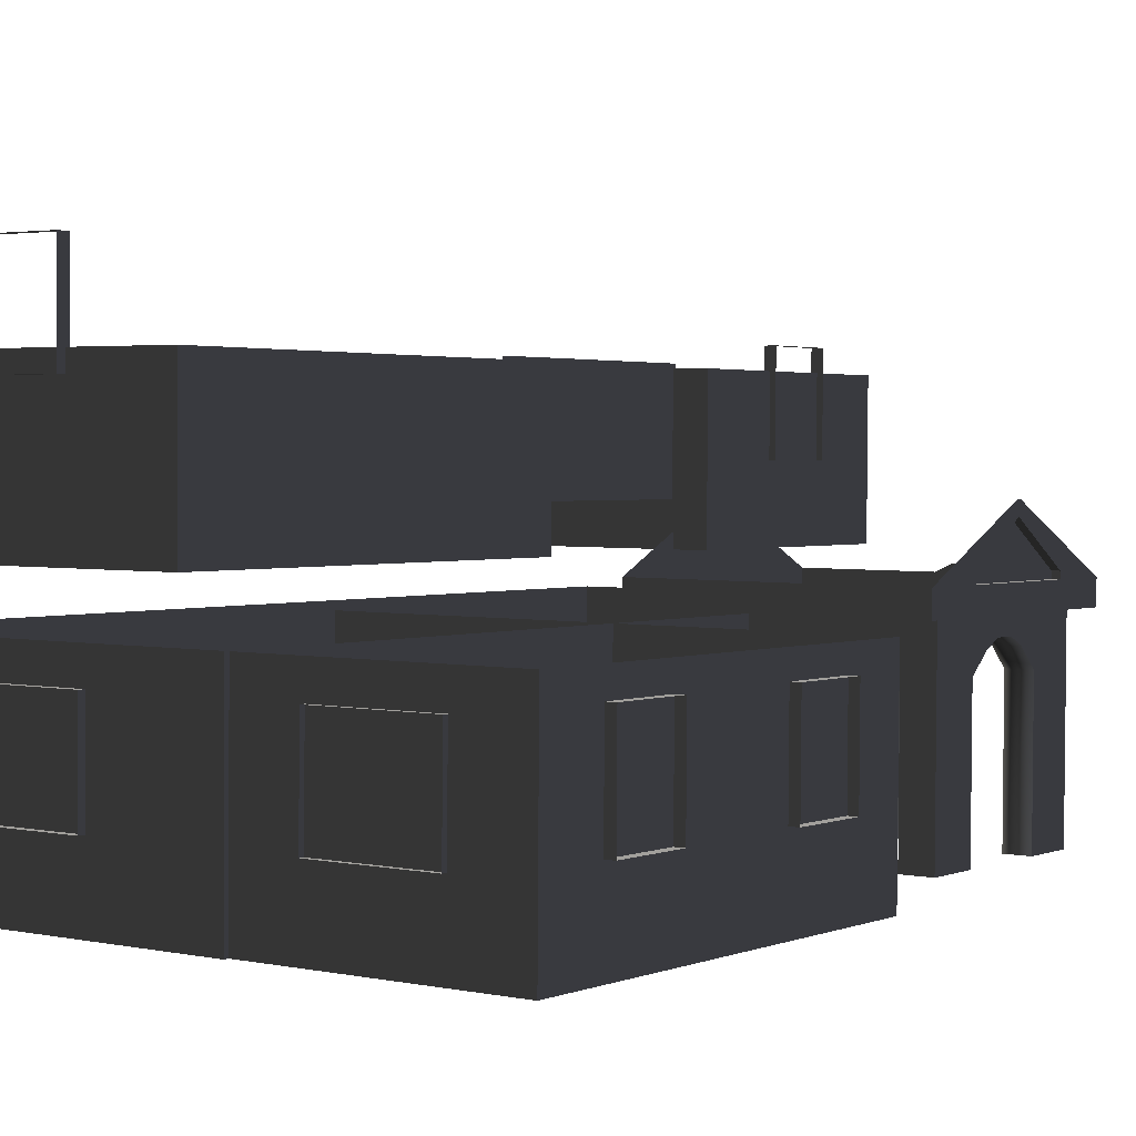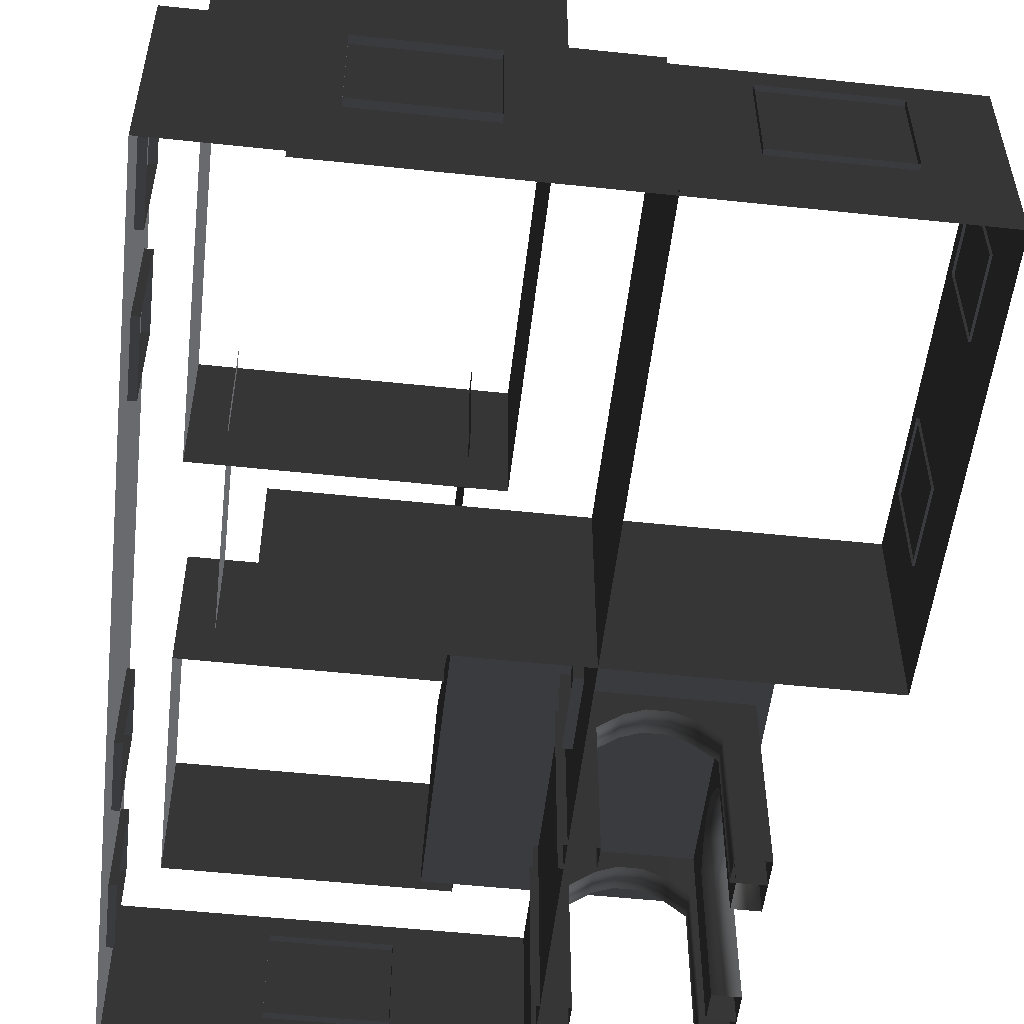
<metadata>
{"format":"obj","ext":"obj","renderer":"f3d","projection":"perspective","resolution":1024,"background":"white","views":[{"elev":2.7,"azim":36.0,"up":"+Z"},{"elev":-53.0,"azim":-6.5,"up":"+Z"}]}
</metadata>
<code>
v -4.797 -6.247 3.268
v -3.631 -6.247 3.268
v -4.797 -6.428 3.27
v -3.631 -6.428 3.27
v -3.631 -6.247 3.268
v -3.631 -6.231 4.748
v -3.631 -6.428 3.27
v -3.631 -6.412 4.75
v -4.797 -6.231 4.748
v -4.797 -6.247 3.268
v -4.797 -6.412 4.75
v -4.797 -6.428 3.27
v -3.631 -6.231 4.748
v -4.797 -6.231 4.748
v -3.631 -6.412 4.75
v -4.797 -6.412 4.75
v -2.143 4.808 2.281
v -2.143 5.974 2.269
v -1.962 4.808 2.281
v -1.962 5.974 2.269
v -2.143 5.974 2.269
v -2.143 5.989 3.749
v -1.962 5.974 2.269
v -1.962 5.989 3.749
v -2.143 4.823 3.762
v -2.143 4.808 2.281
v -1.962 4.823 3.762
v -1.962 4.808 2.281
v -2.143 5.989 3.749
v -2.143 4.823 3.762
v -1.962 5.989 3.749
v -1.962 4.823 3.762
v 1.728 -6.626 0.06945
v 1.145 -6.626 0.06945
v 1.728 -6.807 0.07137
v 1.145 -6.807 0.07137
v 1.145 -6.642 -1.411
v 1.728 -6.642 -1.411
v 1.145 -6.823 -1.409
v 1.728 -6.822 -1.409
v 1.728 -6.642 -1.411
v 1.728 -6.626 0.06945
v 1.728 -6.822 -1.409
v 1.728 -6.807 0.07137
v -0.02171 -6.642 -1.411
v 0.5614 -6.642 -1.411
v -0.02171 -6.823 -1.409
v 0.5614 -6.823 -1.409
v 1.145 -6.642 -1.411
v 1.145 -6.823 -1.409
v -0.02171 -6.626 0.06945
v -0.02171 -6.642 -1.411
v -0.02171 -6.807 0.07137
v -0.02171 -6.823 -1.409
v 1.145 -6.626 0.06945
v 0.5614 -6.626 0.06945
v 1.145 -6.807 0.07137
v 0.5614 -6.807 0.07137
v -0.02171 -6.626 0.06945
v -0.02171 -6.807 0.07137
v 2.744 -2.458 -1.349
v 2.744 -1.292 -1.361
v 2.925 -2.458 -1.349
v 2.925 -1.292 -1.361
v 2.744 -1.292 -1.361
v 2.744 -1.276 0.1194
v 2.925 -1.292 -1.361
v 2.925 -1.276 0.1194
v 2.744 -2.442 0.1319
v 2.744 -2.458 -1.349
v 2.925 -2.442 0.1319
v 2.925 -2.458 -1.349
v 2.744 -1.276 0.1194
v 2.744 -2.442 0.1319
v 2.925 -1.276 0.1194
v 2.925 -2.442 0.1319
v 2.78 -6.723 0.5337
v 2.78 -6.755 -2.489
v 2.78 -0.2054 0.4644
v 2.78 -0.2375 -2.559
v 2.78 -0.2054 0.4644
v 2.78 -0.2375 -2.559
v -5.161 -0.2054 0.4644
v -5.161 -0.2375 -2.559
v -5.161 -6.723 0.5337
v -5.161 -6.755 -2.489
v 2.78 -6.723 0.5337
v 2.78 -6.755 -2.489
v -2.581 -0.2126 3.552
v -2.581 -0.2309 1.833
v -2.581 3.43 3.513
v -2.581 3.411 1.794
v -5.761 3.43 3.513
v -5.761 3.411 1.794
v -5.761 -0.2126 3.552
v -5.761 -0.2309 1.833
v -6.289 3.366 3.447
v -6.289 3.342 1.157
v -2.053 3.366 3.447
v -2.053 3.342 1.157
v -2.053 3.366 3.447
v -2.053 3.342 1.157
v -2.053 7.316 3.405
v -2.053 7.291 1.115
v -2.053 7.316 3.405
v -2.053 7.291 1.115
v -6.289 7.316 3.405
v -6.289 7.291 1.115
v -6.289 -6.304 3.55
v -6.289 -6.328 1.259
v -2.053 -6.304 3.55
v -2.053 -6.328 1.259
v -2.053 0.05782 3.482
v -2.053 0.03346 1.192
v -6.289 0.05784 3.482
v -6.289 0.03347 1.192
v -2.053 -6.304 3.55
v -2.053 -6.328 1.259
v -2.053 0.05782 3.482
v -2.053 0.03346 1.192
v -6.289 0.05784 3.482
v -6.289 0.03347 1.192
v -6.289 -6.304 3.55
v -6.289 -6.328 1.259
v -4.629 7.266 -0.07835
v -4.046 7.266 -0.07835
v -4.629 7.447 -0.08027
v -4.046 7.447 -0.08027
v -4.046 7.25 -1.559
v -4.629 7.25 -1.559
v -4.046 7.431 -1.561
v -4.629 7.431 -1.561
v -4.629 7.25 -1.559
v -4.629 7.266 -0.07835
v -4.629 7.431 -1.561
v -4.629 7.447 -0.08027
v -2.88 7.25 -1.559
v -3.463 7.25 -1.559
v -2.88 7.431 -1.561
v -3.463 7.431 -1.561
v -4.046 7.25 -1.559
v -4.046 7.431 -1.561
v -2.88 7.266 -0.07835
v -2.88 7.25 -1.559
v -2.88 7.447 -0.08027
v -2.88 7.431 -1.561
v -4.046 7.266 -0.07835
v -3.463 7.266 -0.07835
v -4.046 7.447 -0.08027
v -3.463 7.447 -0.08027
v -2.88 7.266 -0.07835
v -2.88 7.447 -0.08027
v -2.88 -6.731 0.07056
v -3.463 -6.731 0.07056
v -2.88 -6.911 0.07249
v -3.463 -6.911 0.07249
v -3.463 -6.746 -1.41
v -2.88 -6.746 -1.41
v -3.463 -6.927 -1.408
v -2.88 -6.927 -1.408
v -2.88 -6.746 -1.41
v -2.88 -6.731 0.07056
v -2.88 -6.927 -1.408
v -2.88 -6.911 0.07249
v -4.629 -6.746 -1.41
v -4.046 -6.746 -1.41
v -4.629 -6.927 -1.408
v -4.046 -6.927 -1.408
v -3.463 -6.746 -1.41
v -3.463 -6.927 -1.408
v -4.629 -6.731 0.07056
v -4.629 -6.746 -1.41
v -4.629 -6.911 0.07249
v -4.629 -6.927 -1.408
v -3.463 -6.731 0.07056
v -4.046 -6.731 0.07056
v -3.463 -6.911 0.07249
v -4.046 -6.911 0.07249
v -4.629 -6.731 0.07056
v -4.629 -6.911 0.07249
v -6.69 -5.03 -1.428
v -6.69 -6.196 -1.416
v -6.871 -5.03 -1.428
v -6.871 -6.196 -1.416
v -6.69 -6.196 -1.416
v -6.69 -6.18 0.06471
v -6.871 -6.196 -1.416
v -6.871 -6.18 0.06471
v -6.69 -5.014 0.0523
v -6.69 -5.03 -1.428
v -6.871 -5.014 0.0523
v -6.871 -5.03 -1.428
v -6.69 -6.18 0.06471
v -6.69 -5.014 0.0523
v -6.871 -6.18 0.06471
v -6.871 -5.014 0.0523
v -6.69 -2.722 -1.453
v -6.69 -3.888 -1.441
v -6.871 -2.722 -1.453
v -6.871 -3.888 -1.441
v -6.69 -3.888 -1.441
v -6.69 -3.872 0.04015
v -6.871 -3.888 -1.441
v -6.871 -3.872 0.04015
v -6.69 -2.706 0.02774
v -6.69 -2.722 -1.453
v -6.871 -2.706 0.02774
v -6.871 -2.722 -1.453
v -6.69 -3.872 0.04015
v -6.69 -2.706 0.02774
v -6.871 -3.872 0.04015
v -6.871 -2.706 0.02774
v -6.69 3.725 -1.522
v -6.69 2.559 -1.509
v -6.871 3.725 -1.522
v -6.871 2.559 -1.509
v -6.69 2.559 -1.509
v -6.69 2.575 -0.02843
v -6.871 2.559 -1.509
v -6.871 2.575 -0.02843
v -6.69 3.741 -0.04084
v -6.69 3.725 -1.522
v -6.871 3.741 -0.04084
v -6.871 3.725 -1.522
v -6.69 2.575 -0.02843
v -6.69 3.741 -0.04084
v -6.871 2.575 -0.02843
v -6.871 3.741 -0.04084
v -6.69 6.23 -1.548
v -6.69 5.063 -1.536
v -6.871 6.23 -1.548
v -6.871 5.063 -1.536
v -6.69 5.063 -1.536
v -6.69 5.079 -0.05508
v -6.871 5.063 -1.536
v -6.871 5.079 -0.05508
v -6.69 6.245 -0.06749
v -6.69 6.23 -1.548
v -6.871 6.245 -0.06749
v -6.871 6.23 -1.548
v -6.69 5.079 -0.05508
v -6.69 6.245 -0.06749
v -6.871 5.079 -0.05508
v -6.871 6.245 -0.06749
v -1.138 0.8474 -1.491
v -1.138 2.014 -1.503
v -0.957 0.8474 -1.491
v -0.9569 2.014 -1.503
v -1.138 2.014 -1.503
v -1.138 2.029 -0.02263
v -0.9569 2.014 -1.503
v -0.9569 2.029 -0.02263
v -1.138 0.8631 -0.01023
v -1.138 0.8474 -1.491
v -0.957 0.8631 -0.01023
v -0.957 0.8474 -1.491
v -1.138 2.029 -0.02263
v -1.138 0.8631 -0.01023
v -0.9569 2.029 -0.02263
v -0.957 0.8631 -0.01023
v 2.744 -5.715 -1.314
v 2.744 -4.549 -1.327
v 2.925 -5.715 -1.314
v 2.925 -4.549 -1.327
v 2.744 -4.549 -1.327
v 2.744 -4.533 0.1541
v 2.925 -4.549 -1.327
v 2.925 -4.533 0.1541
v 2.744 -5.7 0.1665
v 2.744 -5.715 -1.314
v 2.925 -5.7 0.1665
v 2.925 -5.715 -1.314
v 2.744 -4.533 0.1541
v 2.744 -5.7 0.1665
v 2.925 -4.533 0.1541
v 2.925 -5.7 0.1665
v -6.289 7.316 3.405
v -6.289 7.291 1.115
v -6.289 3.366 3.447
v -6.289 3.342 1.157
v 1.809 3.233 0.9508
v 1.684 3.233 0.9508
v 1.809 4.342 1.622
v 1.684 4.342 1.622
v 1.809 5.457 0.8198
v 1.684 5.457 0.8198
v 1.809 3.232 0.8435
v 1.684 3.232 0.8435
v 1.809 3.232 0.8435
v 1.684 3.232 0.8435
v 1.809 3.233 0.9508
v 1.684 3.233 0.9508
v 1.809 4.364 1.621
v 1.684 4.364 1.621
v 1.809 5.459 0.9271
v 1.684 5.459 0.9271
v 1.809 5.459 0.9271
v 1.684 5.459 0.9271
v 1.809 5.457 0.8198
v 1.684 5.457 0.8198
v 1.684 5.457 0.8198
v 1.684 5.459 0.9271
v 1.684 4.364 1.621
v 1.684 4.342 1.622
v 1.684 3.233 0.9508
v 1.684 3.232 0.8435
v 1.809 4.364 1.621
v 1.809 4.407 1.833
v 1.809 4.342 1.622
v 1.809 4.304 1.834
v 1.809 3.233 0.9508
v 1.809 2.227 0.8528
v 1.809 6.463 0.8077
v 1.809 4.407 1.833
v 1.809 4.364 1.621
v 1.809 5.459 0.9271
v 1.809 3.232 0.8435
v 1.809 2.223 0.4704
v 1.809 6.459 0.4254
v 1.809 5.457 0.8198
v 1.809 4.342 1.622
v 1.684 4.342 1.622
v 1.809 4.364 1.621
v 1.684 4.364 1.621
v 1.211 5.108 -2.616
v 1.623 5.108 -2.616
v 1.623 5.132 -0.2999
v 1.211 5.132 -0.2999
v 1.623 4.804 0.01395
v 1.211 4.804 0.01395
v 1.623 4.528 0.1564
v 1.211 4.528 0.1564
v 1.623 4.197 0.1599
v 1.211 4.197 0.1599
v 1.623 3.905 0.02372
v 1.211 3.905 0.02372
v 1.623 3.554 -0.2831
v 1.211 3.554 -0.2831
v 1.211 3.529 -2.599
v 1.623 3.529 -2.599
v 1.211 3.053 -2.594
v 1.211 3.078 -0.2781
v 1.211 3.529 -2.599
v 1.211 3.554 -0.2831
v 1.211 3.086 0.4938
v 1.211 3.562 0.4888
v 1.211 3.913 0.7956
v 1.211 3.905 0.02372
v 1.211 4.285 0.9779
v 1.211 4.197 0.1599
v 1.211 4.458 0.9761
v 1.211 4.528 0.1564
v 1.211 4.813 0.7858
v 1.211 4.804 0.01395
v 1.211 5.132 -0.2999
v 1.211 5.141 0.472
v 1.211 5.108 -2.616
v 1.211 5.572 -2.62
v 1.211 5.597 -0.3049
v 1.211 5.605 0.467
v 1.127 5.975 -2.625
v 1.127 5.564 -2.62
v 1.127 5.588 -0.3024
v 1.127 6 -0.3068
v 0.7699 6.003 0.003581
v 0.7699 5.592 0.007961
v 0.471 5.593 0.1474
v 0.471 6.005 0.143
v 0.1138 5.593 0.1474
v 0.1139 6.005 0.143
v -0.1992 5.592 0.008151
v -0.1992 6.003 0.003771
v -0.5733 5.588 -0.3024
v -0.5733 6 -0.3068
v -0.5733 5.975 -2.625
v -0.5733 5.564 -2.62
v 1.127 3.069 -2.594
v 1.127 2.657 -2.589
v 1.127 2.681 -0.2738
v 1.127 3.093 -0.2782
v 0.7698 2.685 0.0365
v 0.7698 3.096 0.03212
v 0.471 2.686 0.176
v 0.471 3.098 0.1716
v 0.1138 2.686 0.176
v 0.1138 3.098 0.1716
v -0.1992 2.685 0.03669
v -0.1992 3.096 0.03231
v -0.5733 2.681 -0.2738
v -0.5733 3.093 -0.2782
v -0.5734 3.068 -2.594
v -0.5734 2.657 -2.589
v -1.07 5.975 -2.625
v -1.07 6 -0.3068
v -0.5733 5.975 -2.625
v -0.5733 6 -0.3068
v -1.07 6.008 0.4659
v -0.5733 6.008 0.4659
v -0.1992 6.011 0.7764
v -0.1992 6.003 0.003771
v 0.1992 6.013 0.9627
v 0.1139 6.005 0.143
v 0.3856 6.013 0.9627
v 0.471 6.005 0.143
v 0.7699 6.011 0.7762
v 0.7699 6.003 0.003581
v 1.127 6 -0.3068
v 1.127 6.008 0.4659
v 1.127 5.975 -2.625
v 1.623 5.975 -2.625
v 1.623 6 -0.3068
v 1.623 6.008 0.4659
v -1.07 5.588 -0.3024
v -1.07 5.564 -2.62
v -0.5733 5.564 -2.62
v -0.5733 5.588 -0.3024
v -1.07 5.596 0.4703
v -0.5733 5.596 0.4703
v -0.1992 5.592 0.008151
v -0.1992 5.6 0.7808
v 0.1138 5.593 0.1474
v 0.1992 5.602 0.9671
v 0.471 5.593 0.1474
v 0.3856 5.602 0.9671
v 0.7699 5.592 0.007961
v 0.7699 5.6 0.7806
v 1.127 5.588 -0.3024
v 1.127 5.596 0.4703
v 1.127 5.564 -2.62
v 1.623 5.572 -2.62
v 1.623 5.597 -0.3049
v 1.623 5.605 0.467
v 1.623 5.132 -0.2999
v 1.623 5.108 -2.616
v 1.623 5.572 -2.62
v 1.623 5.975 -2.625
v 1.623 6 -0.3068
v 1.623 5.597 -0.3049
v 1.623 6.008 0.4659
v 1.623 5.605 0.467
v 1.623 5.141 0.472
v 1.623 4.804 0.01395
v 1.623 4.813 0.7858
v 1.623 4.458 0.9761
v 1.623 4.528 0.1564
v 1.623 4.285 0.9779
v 1.623 4.197 0.1599
v 1.623 3.913 0.7956
v 1.623 3.905 0.02372
v 1.623 3.562 0.4888
v 1.623 3.554 -0.2831
v 1.623 3.093 -0.2782
v 1.623 3.529 -2.599
v 1.623 3.069 -2.594
v 1.623 3.101 0.4937
v 1.623 2.657 -2.589
v 1.623 2.681 -0.2738
v 1.623 2.69 0.498
v -1.07 3.068 -2.594
v -1.07 3.093 -0.2782
v -0.5734 3.068 -2.594
v -0.5733 3.093 -0.2782
v -1.07 3.101 0.4937
v -0.5733 3.101 0.4937
v -0.1992 3.105 0.8042
v -0.1992 3.096 0.03231
v 0.1992 3.107 0.9904
v 0.1138 3.098 0.1716
v 0.3857 3.107 0.9904
v 0.471 3.098 0.1716
v 0.7698 3.105 0.804
v 0.7698 3.096 0.03212
v 1.127 3.093 -0.2782
v 1.127 3.101 0.4937
v 1.127 3.069 -2.594
v 1.623 3.069 -2.594
v 1.623 3.093 -0.2782
v 1.623 3.101 0.4937
v -1.07 2.681 -0.2738
v -1.07 2.657 -2.589
v -0.5734 2.657 -2.589
v -0.5733 2.681 -0.2738
v -1.07 2.69 0.498
v -0.5733 2.69 0.498
v -0.1992 2.685 0.03669
v -0.1992 2.693 0.8086
v 0.1138 2.686 0.176
v 0.1992 2.695 0.9948
v 0.471 2.686 0.176
v 0.3857 2.695 0.9948
v 0.7698 2.685 0.0365
v 0.7698 2.693 0.8084
v 1.127 2.69 0.498
v 1.127 2.681 -0.2738
v 1.127 2.657 -2.589
v 1.623 2.657 -2.589
v 1.623 2.681 -0.2738
v 1.623 2.69 0.498
v -2.567 2.223 0.4704
v -2.567 6.459 0.4254
v 1.809 2.223 0.4704
v 1.809 6.459 0.4254
v -2.567 2.227 0.8528
v -2.567 4.304 1.834
v -2.567 6.463 0.8077
v -2.567 4.407 1.833
v 1.809 2.223 0.4704
v 1.809 2.227 0.8528
v -2.567 2.223 0.4704
v -2.567 2.227 0.8528
v -2.567 6.459 0.4254
v -2.567 6.463 0.8077
v 1.809 6.459 0.4254
v 1.809 6.463 0.8077
v -2.567 2.223 0.4704
v -2.567 2.227 0.8528
v -2.567 6.459 0.4254
v -2.567 6.463 0.8077
v -6.802 -6.795 0.5345
v -6.802 -6.827 -2.489
v -0.9954 -6.795 0.5345
v -0.9954 -6.827 -2.489
v -0.9954 -6.795 0.5345
v -0.9954 -6.827 -2.489
v -0.9954 7.378 0.3837
v -0.9954 7.346 -2.639
v -0.9954 7.378 0.3837
v -0.9954 7.346 -2.639
v -6.802 7.378 0.3837
v -6.802 7.346 -2.639
v -6.802 7.378 0.3837
v -6.802 7.346 -2.639
v -6.802 -6.795 0.5345
v -6.802 -6.827 -2.489
g Building_small_t1.124_35029_108
f 1 3 2
f 2 3 4
f 5 7 6
f 6 7 8
f 9 11 10
f 10 11 12
f 13 15 14
f 14 15 16
f 17 19 18
f 18 19 20
f 21 23 22
f 22 23 24
f 25 27 26
f 26 27 28
f 29 31 30
f 30 31 32
f 33 35 34
f 34 35 36
f 37 39 38
f 38 39 40
f 41 43 42
f 42 43 44
f 45 47 46
f 46 47 48
f 46 48 49
f 49 48 50
f 51 53 52
f 52 53 54
f 55 57 56
f 56 57 58
f 56 58 59
f 59 58 60
f 61 63 62
f 62 63 64
f 65 67 66
f 66 67 68
f 69 71 70
f 70 71 72
f 73 75 74
f 74 75 76
f 77 79 78
f 78 79 80
f 81 83 82
f 82 83 84
f 85 87 86
f 86 87 88
f 89 91 90
f 90 91 92
f 93 95 94
f 94 95 96
f 97 99 98
f 98 99 100
f 101 103 102
f 102 103 104
f 105 107 106
f 106 107 108
f 109 111 110
f 110 111 112
f 113 115 114
f 114 115 116
f 117 119 118
f 118 119 120
f 121 123 122
f 122 123 124
f 125 127 126
f 126 127 128
f 129 131 130
f 130 131 132
f 133 135 134
f 134 135 136
f 137 139 138
f 138 139 140
f 138 140 141
f 141 140 142
f 143 145 144
f 144 145 146
f 147 149 148
f 148 149 150
f 148 150 151
f 151 150 152
f 153 155 154
f 154 155 156
f 157 159 158
f 158 159 160
f 161 163 162
f 162 163 164
f 165 167 166
f 166 167 168
f 166 168 169
f 169 168 170
f 171 173 172
f 172 173 174
f 175 177 176
f 176 177 178
f 176 178 179
f 179 178 180
f 181 183 182
f 182 183 184
f 185 187 186
f 186 187 188
f 189 191 190
f 190 191 192
f 193 195 194
f 194 195 196
f 197 199 198
f 198 199 200
f 201 203 202
f 202 203 204
f 205 207 206
f 206 207 208
f 209 211 210
f 210 211 212
f 213 215 214
f 214 215 216
f 217 219 218
f 218 219 220
f 221 223 222
f 222 223 224
f 225 227 226
f 226 227 228
f 229 231 230
f 230 231 232
f 233 235 234
f 234 235 236
f 237 239 238
f 238 239 240
f 241 243 242
f 242 243 244
f 245 247 246
f 246 247 248
f 249 251 250
f 250 251 252
f 253 255 254
f 254 255 256
f 257 259 258
f 258 259 260
f 261 263 262
f 262 263 264
f 265 267 266
f 266 267 268
f 269 271 270
f 270 271 272
f 273 275 274
f 274 275 276
f 277 279 278
f 278 279 280
f 281 283 282
f 282 283 284
f 285 287 286
f 286 287 288
f 289 291 290
f 290 291 292
f 293 295 294
f 294 295 296
f 297 299 298
f 298 299 300
f 301 303 302
f 301 304 303
f 301 305 304
f 305 301 306
f 307 309 308
f 308 309 310
f 309 311 310
f 310 311 312
f 313 315 314
f 316 315 313
f 311 317 312
f 312 317 318
f 319 316 313
f 320 316 319
f 317 320 318
f 318 320 319
f 321 323 322
f 322 323 324
f 325 327 326
f 328 327 325
f 328 329 327
f 330 329 328
f 330 331 329
f 332 331 330
f 332 333 331
f 334 333 332
f 334 335 333
f 336 335 334
f 336 337 335
f 338 337 336
f 339 340 338
f 338 340 337
f 341 343 342
f 342 343 344
f 342 344 345
f 345 344 346
f 346 344 347
f 347 344 348
f 347 348 349
f 349 348 350
f 349 350 351
f 351 350 352
f 351 352 353
f 353 352 354
f 354 355 353
f 353 355 356
f 357 358 355
f 355 358 359
f 355 359 356
f 356 359 360
f 361 363 362
f 364 363 361
f 365 363 364
f 366 363 365
f 365 367 366
f 368 367 365
f 368 369 367
f 370 369 368
f 370 371 369
f 372 371 370
f 372 373 371
f 374 373 372
f 375 376 374
f 374 376 373
f 377 379 378
f 380 379 377
f 380 381 379
f 382 381 380
f 382 383 381
f 384 383 382
f 384 385 383
f 386 385 384
f 386 387 385
f 388 387 386
f 388 389 387
f 390 389 388
f 391 392 390
f 390 392 389
f 393 395 394
f 394 395 396
f 394 396 397
f 397 396 398
f 398 396 399
f 399 396 400
f 399 400 401
f 401 400 402
f 401 402 403
f 403 402 404
f 403 404 405
f 405 404 406
f 406 407 405
f 405 407 408
f 409 410 407
f 407 410 411
f 407 411 408
f 408 411 412
f 413 415 414
f 416 415 413
f 417 416 413
f 418 416 417
f 416 418 419
f 419 418 420
f 419 420 421
f 421 420 422
f 421 422 423
f 423 422 424
f 423 424 425
f 425 424 426
f 426 427 425
f 428 427 426
f 427 430 429
f 431 430 427
f 432 431 428
f 428 431 427
f 433 435 434
f 436 435 437
f 438 435 433
f 437 435 438
f 437 438 439
f 439 438 440
f 440 438 441
f 441 438 433
f 433 442 441
f 441 442 443
f 442 444 443
f 445 444 442
f 445 446 444
f 447 446 445
f 447 448 446
f 449 448 447
f 449 450 448
f 451 450 449
f 451 453 452
f 452 453 454
f 450 451 455
f 455 451 452
f 454 456 452
f 452 456 457
f 452 457 455
f 455 457 458
f 459 461 460
f 460 461 462
f 460 462 463
f 463 462 464
f 464 462 465
f 465 462 466
f 465 466 467
f 467 466 468
f 467 468 469
f 469 468 470
f 469 470 471
f 471 470 472
f 472 473 471
f 471 473 474
f 475 476 473
f 473 476 477
f 473 477 474
f 474 477 478
f 479 481 480
f 482 481 479
f 483 482 479
f 484 482 483
f 482 484 485
f 485 484 486
f 485 486 487
f 487 486 488
f 487 488 489
f 489 488 490
f 489 490 491
f 491 490 492
f 493 491 492
f 494 491 493
f 494 496 495
f 497 496 494
f 498 497 493
f 493 497 494
f 499 501 500
f 500 501 502
f 503 505 504
f 504 505 506
f 507 509 508
f 508 509 510
f 511 513 512
f 512 513 514
f 515 517 516
f 516 517 518
f 519 521 520
f 520 521 522
f 523 525 524
f 524 525 526
f 527 529 528
f 528 529 530
f 531 533 532
f 532 533 534

</code>
